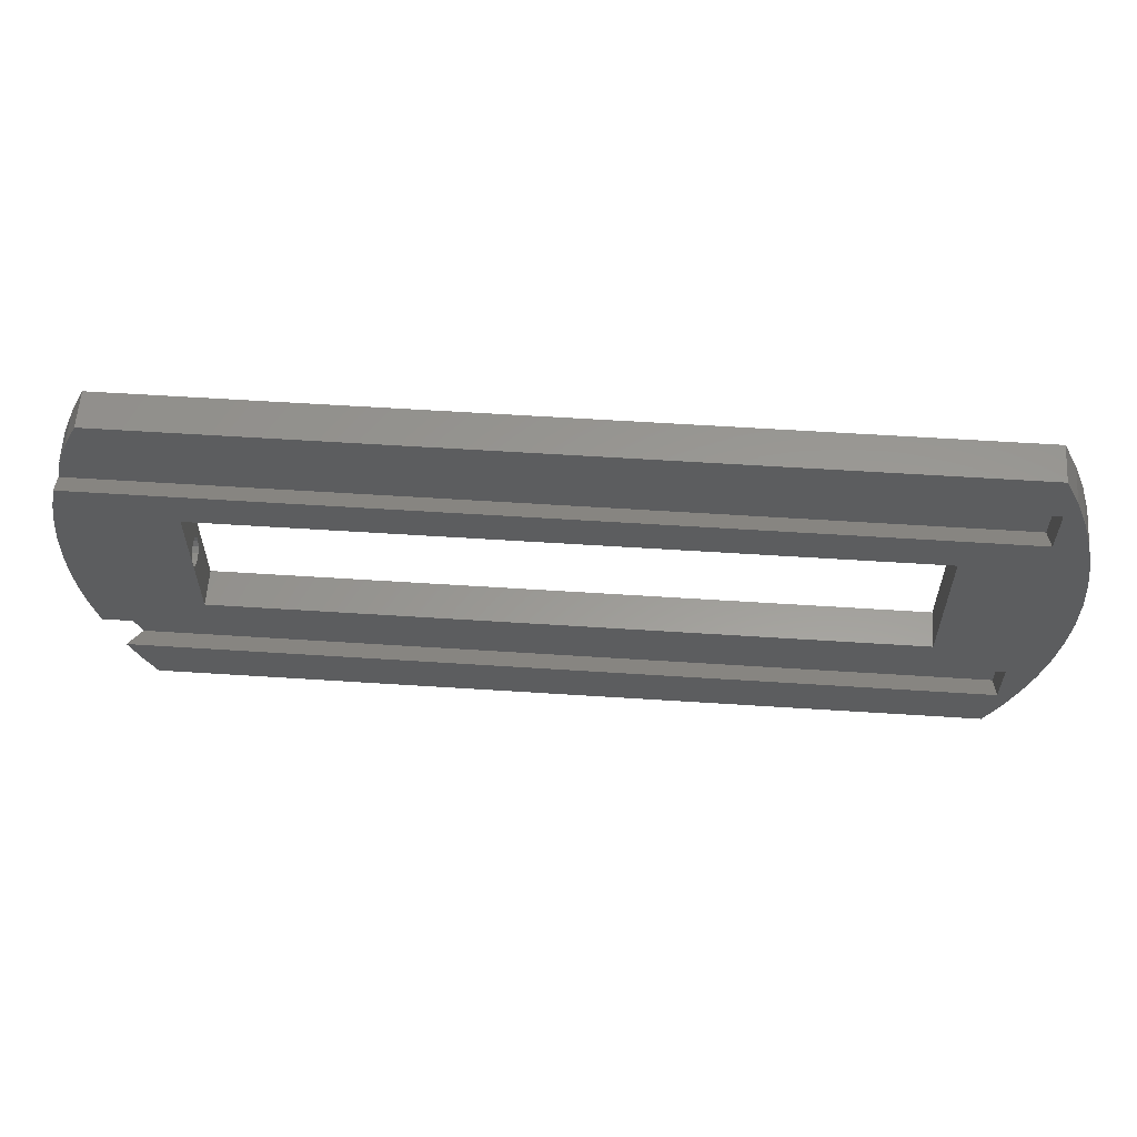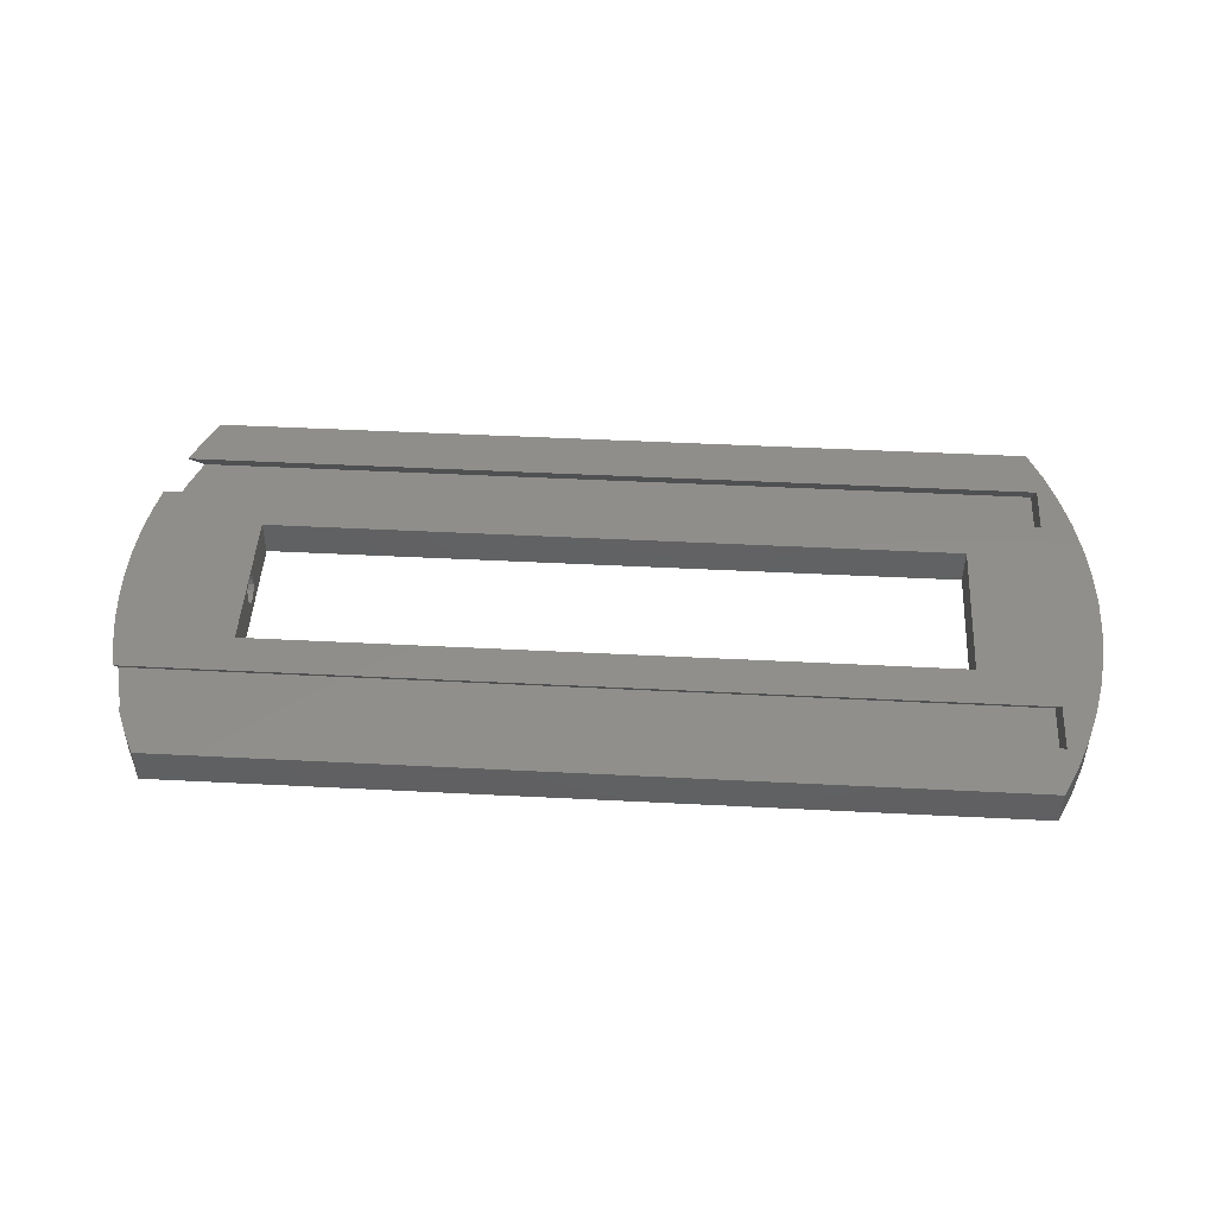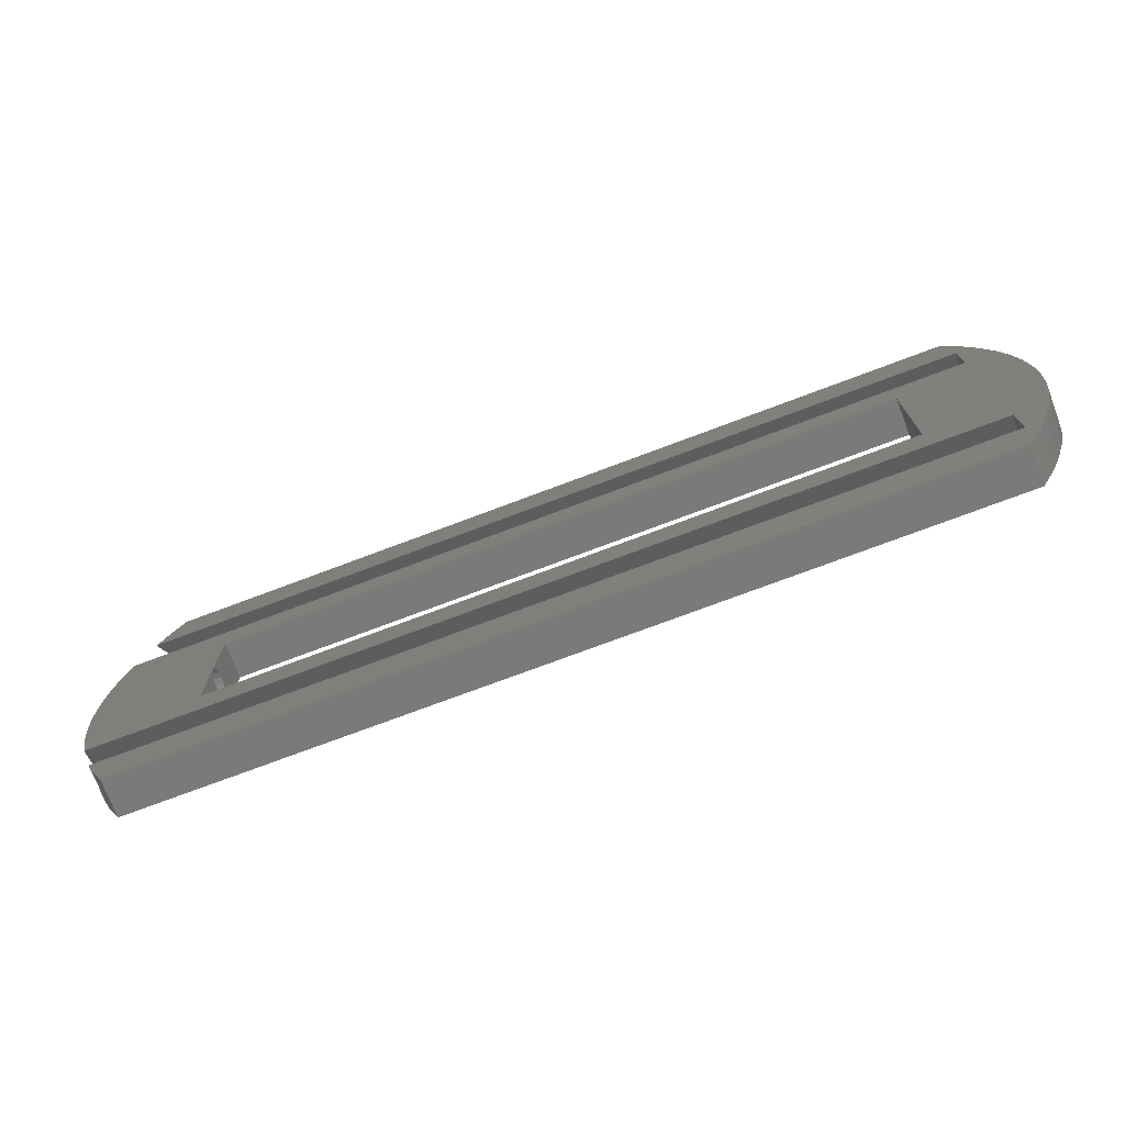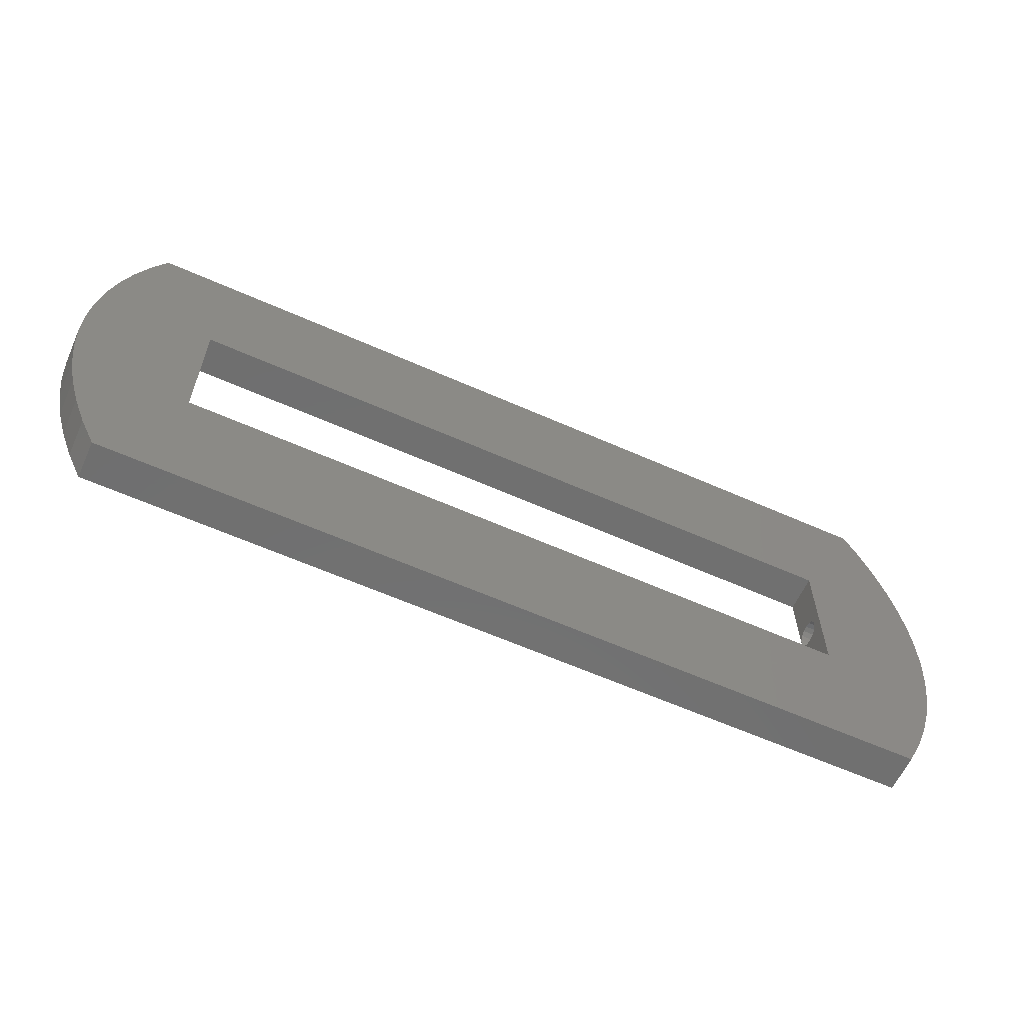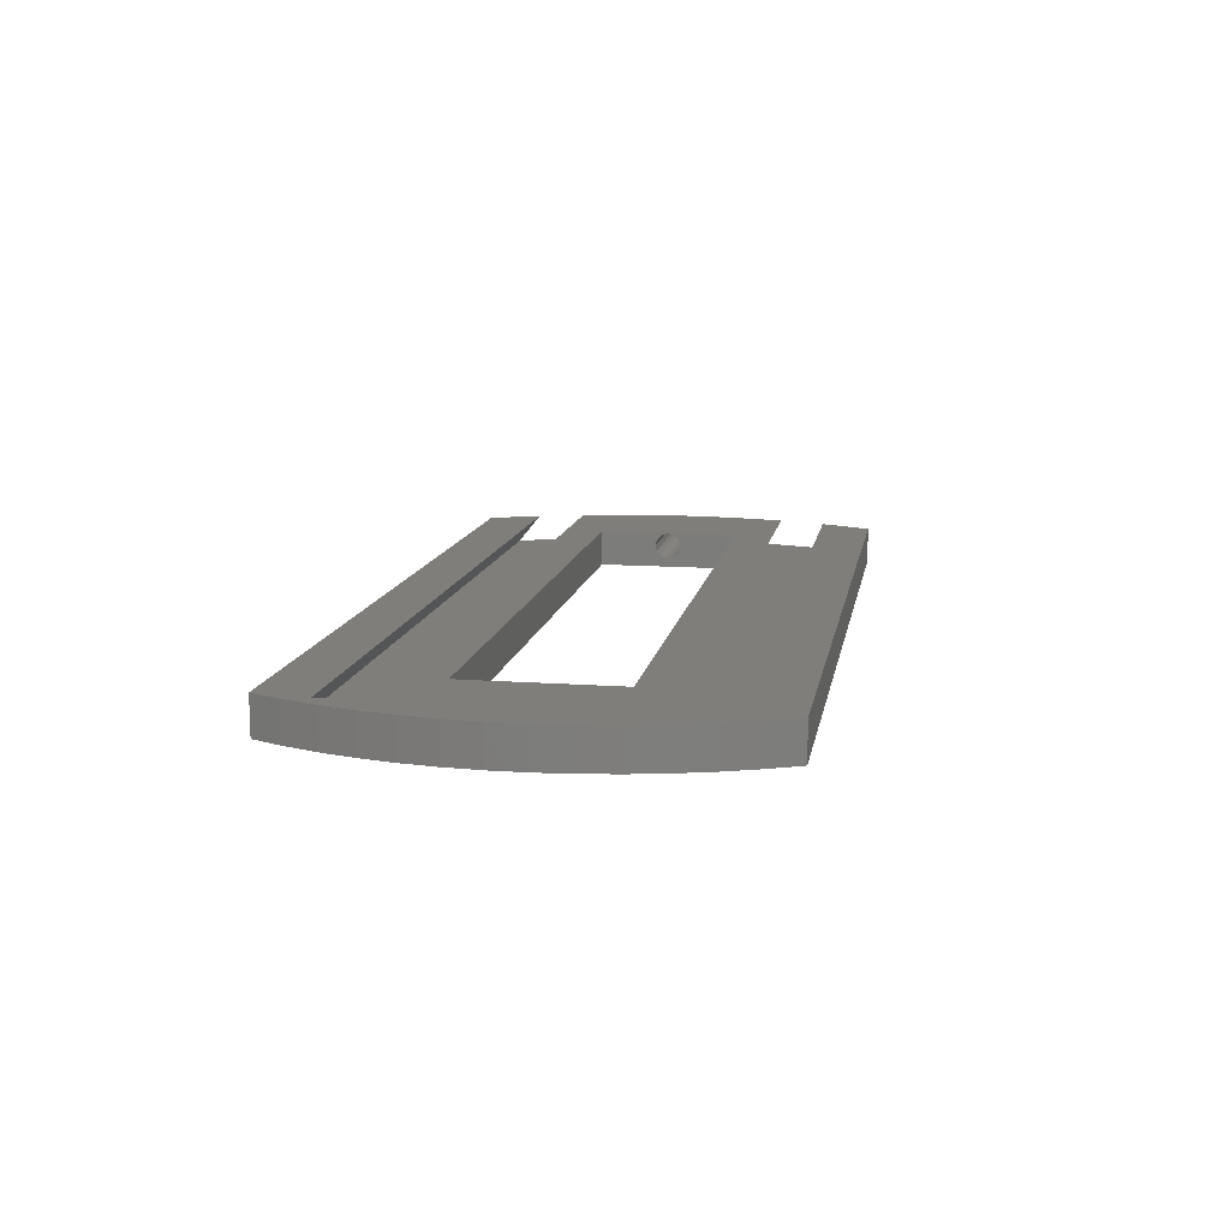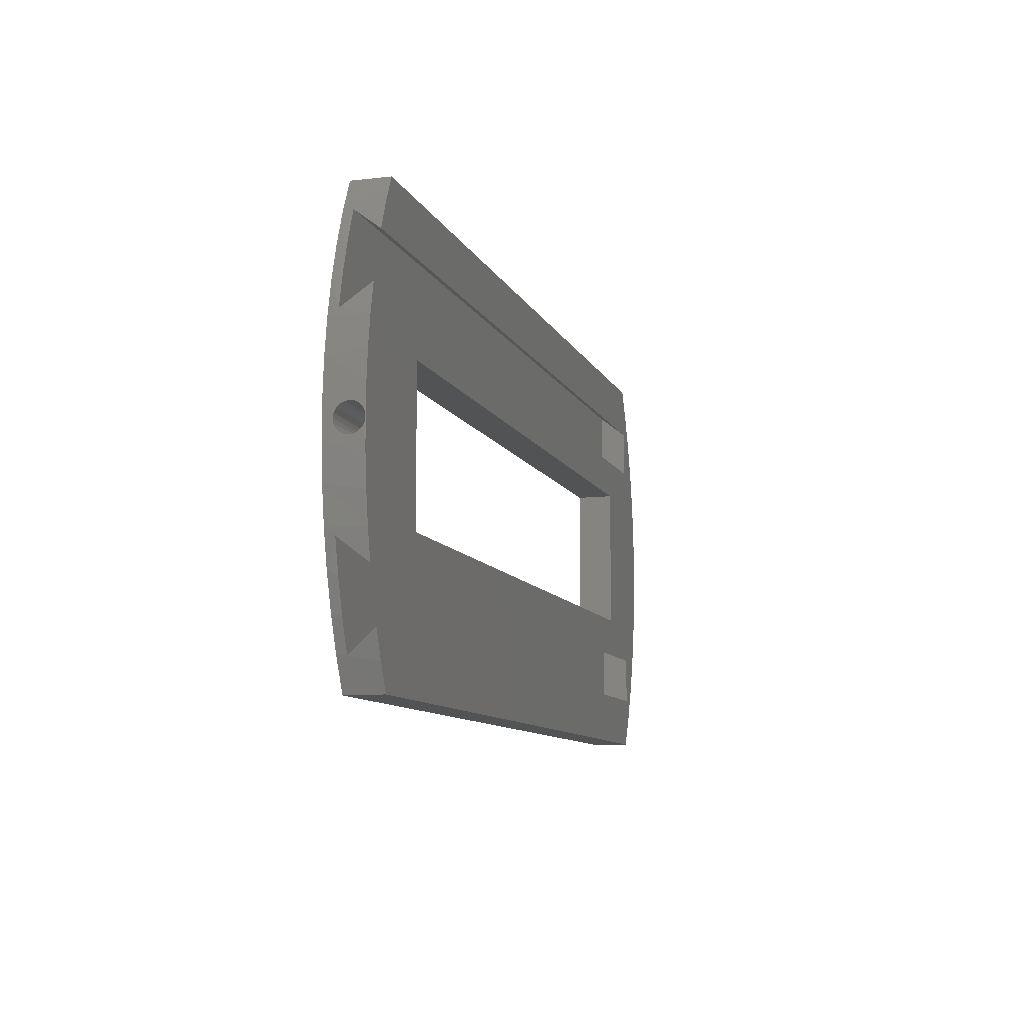
<metadata>
{"format":"stl","ext":"stl","renderer":"f3d","projection":"perspective","resolution":1024,"background":"white","views":[{"elev":59.4,"azim":3.8,"up":"+Y"},{"elev":47.4,"azim":3.3,"up":"+Z"},{"elev":-73.6,"azim":20.7,"up":"+Y"},{"elev":-61.5,"azim":155.7,"up":"+Y"},{"elev":12.2,"azim":99.8,"up":"+Z"},{"elev":-9.7,"azim":-73.3,"up":"+Y"}]}
</metadata>
<code>
# stl→obj: 115 verts, 234 faces
v -37.06 -8 4
v -37.06 -8 0
v -37.06 -0.3338 1.038
v -37.06 -0.9352 1.327
v -37.06 -1.351 1.849
v -37.06 -1.5 2.5
v -37.06 -1.386 3.074
v -37.06 -1.061 3.561
v -37.06 -0.574 3.886
v -37.06 -8.882e-16 4
v -37.06 8 4
v -37.06 0.574 3.886
v -37.06 1.061 3.561
v -37.06 1.386 3.074
v -37.06 1.5 2.5
v -37.06 8 0
v -37.06 1.351 1.849
v -37.06 0.9352 1.327
v -37.06 0.3338 1.038
v 45 12.37 4
v 49.14 9.232 4
v 48.32 12.85 4
v 45 -17.59 4
v 45.88 -19.86 4
v 47.23 -16.4 4
v 45 -12.37 4
v 48.32 -12.85 4
v 49.14 -9.232 4
v -49.12 -9.319 4
v -48.45 -12.37 4
v 36.94 -8 4
v -49.61 -6.233 4
v -49.12 9.319 4
v -49.61 6.233 4
v -50 6.123e-15 4
v -49.9 3.123 4
v 44.28 23.22 4
v -44.28 23.22 4
v 45.88 19.86 4
v -45.63 20.44 4
v 45 17.59 4
v -46.81 17.59 4
v 47.23 16.4 4
v -48.45 12.37 4
v 36.94 8 4
v 49.69 5.56 4
v 49.97 1.857 4
v 49.97 -1.857 4
v 49.69 -5.56 4
v -49.9 -3.123 4
v -46.81 -17.59 4
v -45.63 -20.44 4
v 44.28 -23.22 4
v -44.28 -23.22 4
v -47.23 -16.4 0
v -47.13 -16.7 1
v -48.17 -13.4 1
v -48.32 -12.85 0
v -47.23 16.4 0
v -48.32 12.85 0
v -48.17 13.4 1
v -47.13 16.7 1
v -48.98 -10.02 1
v -49.14 -9.232 0
v -45.86 -19.93 1
v -45.88 -19.86 0
v -45.86 19.93 1
v -45.88 19.86 0
v -48.98 10.02 1
v -49.14 9.232 0
v -50 -0.4673 3.925
v -49.99 -0.893 3.705
v -49.98 -1.227 3.362
v -49.98 -1.43 2.952
v -49.98 -1.5 2.5
v -49.98 -1.429 2.043
v -49.97 -1.857 0
v -49.69 -5.56 0
v -49.97 1.857 0
v -50 -0.4673 1.075
v -50 -1.245e-06 1
v -50 0.4673 1.075
v -49.99 0.893 1.295
v -49.98 1.227 1.638
v -49.98 1.43 2.048
v -49.98 1.5 2.5
v -49.69 5.56 0
v -49.98 -1.227 1.638
v -49.99 -0.893 1.295
v -49.98 1.429 2.957
v -49.98 1.227 3.362
v -49.99 0.893 3.705
v -50 0.4673 3.925
v -44.28 -23.22 0
v -44.28 23.22 0
v 45 -19.93 1
v 45 -10.02 1
v 45 10.02 1
v 45 19.93 1
v 36.94 -8 0
v 36.94 8 0
v 49.97 1.857 0
v 49.97 -1.857 0
v 49.69 -5.56 0
v 49.14 -9.232 0
v 48.32 -12.85 0
v 47.23 -16.4 0
v 45.88 -19.86 0
v 44.28 -23.22 0
v 44.28 23.22 0
v 45.88 19.86 0
v 47.23 16.4 0
v 48.32 12.85 0
v 49.14 9.232 0
v 49.69 5.56 0
f 1 2 3
f 1 3 4
f 1 4 5
f 1 5 6
f 1 6 7
f 1 7 8
f 1 8 9
f 1 9 10
f 11 10 12
f 11 12 13
f 11 13 14
f 11 14 15
f 11 15 16
f 16 15 17
f 16 17 18
f 16 18 19
f 16 19 3
f 16 3 2
f 20 21 22
f 23 24 25
f 26 23 25
f 26 25 27
f 26 27 28
f 26 28 29
f 26 29 30
f 29 28 31
f 29 31 1
f 29 1 32
f 11 33 10
f 10 33 34
f 10 34 35
f 35 34 36
f 37 38 39
f 39 38 40
f 39 40 41
f 41 40 42
f 20 22 41
f 41 22 43
f 41 43 39
f 20 44 21
f 21 44 33
f 21 33 45
f 45 33 11
f 46 21 47
f 47 21 45
f 47 45 48
f 48 45 31
f 48 31 49
f 49 31 28
f 10 35 1
f 1 35 50
f 1 50 32
f 23 51 24
f 24 51 52
f 24 52 53
f 53 52 54
f 55 56 57
f 55 57 58
f 59 60 61
f 61 62 59
f 63 30 29
f 63 29 64
f 63 64 58
f 63 58 57
f 65 56 55
f 65 55 66
f 65 66 52
f 65 52 51
f 67 42 40
f 67 40 68
f 67 68 59
f 67 59 62
f 69 61 60
f 69 60 70
f 69 70 33
f 69 33 44
f 50 35 71
f 50 71 72
f 50 72 73
f 50 73 74
f 50 74 75
f 50 75 76
f 50 76 77
f 50 77 78
f 50 78 32
f 79 80 81
f 79 81 82
f 79 82 83
f 79 83 84
f 79 84 85
f 79 85 86
f 79 86 36
f 79 36 87
f 77 76 88
f 77 88 89
f 77 89 80
f 77 80 79
f 36 86 90
f 36 90 91
f 36 91 92
f 36 92 93
f 36 93 35
f 52 66 54
f 54 66 94
f 32 78 29
f 29 78 64
f 33 70 34
f 34 70 87
f 34 87 36
f 40 38 68
f 68 38 95
f 84 18 17
f 88 5 4
f 81 80 3
f 81 3 19
f 81 19 82
f 84 17 85
f 85 17 15
f 85 15 86
f 84 83 18
f 18 83 82
f 18 82 19
f 88 4 89
f 89 4 3
f 89 3 80
f 88 76 5
f 5 76 75
f 5 75 6
f 92 13 12
f 13 92 91
f 91 14 13
f 92 12 93
f 93 12 10
f 93 10 35
f 91 90 14
f 14 90 86
f 14 86 15
f 73 8 7
f 72 8 73
f 9 8 72
f 73 7 74
f 74 7 6
f 74 6 75
f 72 71 9
f 9 71 35
f 9 35 10
f 96 23 97
f 97 23 26
f 98 20 99
f 99 20 41
f 96 65 23
f 23 65 51
f 99 41 67
f 67 41 42
f 98 69 20
f 20 69 44
f 97 26 63
f 63 26 30
f 98 99 69
f 69 99 67
f 69 67 61
f 61 67 62
f 96 97 65
f 65 97 63
f 65 63 56
f 56 63 57
f 64 78 77
f 64 77 2
f 64 2 94
f 64 94 66
f 64 66 55
f 64 55 58
f 100 101 102
f 100 102 103
f 100 103 104
f 100 104 105
f 100 105 106
f 100 106 107
f 100 107 108
f 100 108 109
f 100 109 94
f 100 94 2
f 70 60 59
f 70 59 68
f 70 68 95
f 70 95 16
f 70 16 79
f 70 79 87
f 101 16 95
f 101 95 110
f 101 110 111
f 101 111 112
f 101 112 113
f 101 113 114
f 101 114 115
f 101 115 102
f 79 16 77
f 77 16 2
f 100 2 31
f 31 2 1
f 100 31 101
f 101 31 45
f 16 101 11
f 11 101 45
f 38 37 95
f 95 37 110
f 110 37 111
f 111 37 39
f 111 39 112
f 112 39 43
f 112 43 113
f 113 43 22
f 113 22 114
f 114 22 21
f 114 21 115
f 115 21 46
f 115 46 102
f 102 46 47
f 102 47 103
f 103 47 48
f 103 48 104
f 104 48 49
f 104 49 105
f 105 49 28
f 105 28 106
f 106 28 27
f 106 27 107
f 107 27 25
f 107 25 108
f 108 25 24
f 108 24 109
f 109 24 53
f 54 94 53
f 53 94 109

</code>
